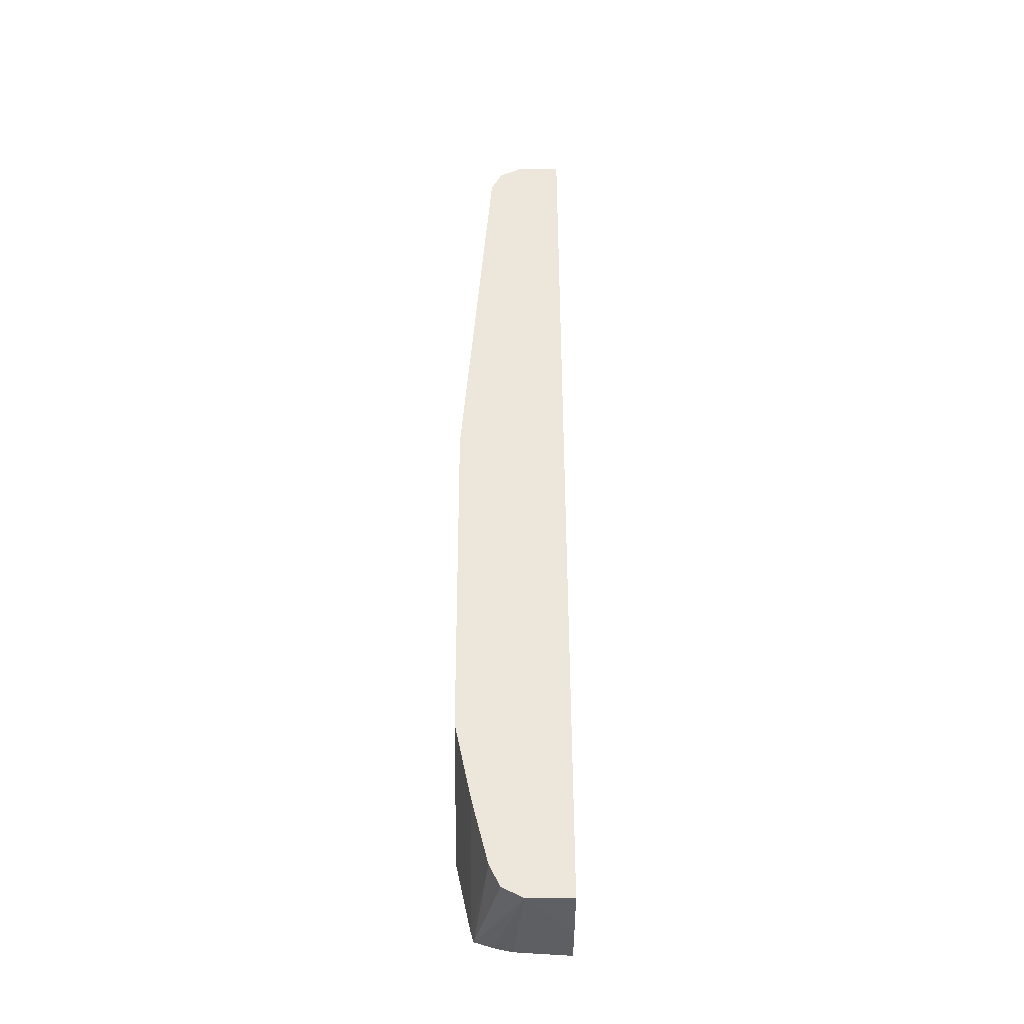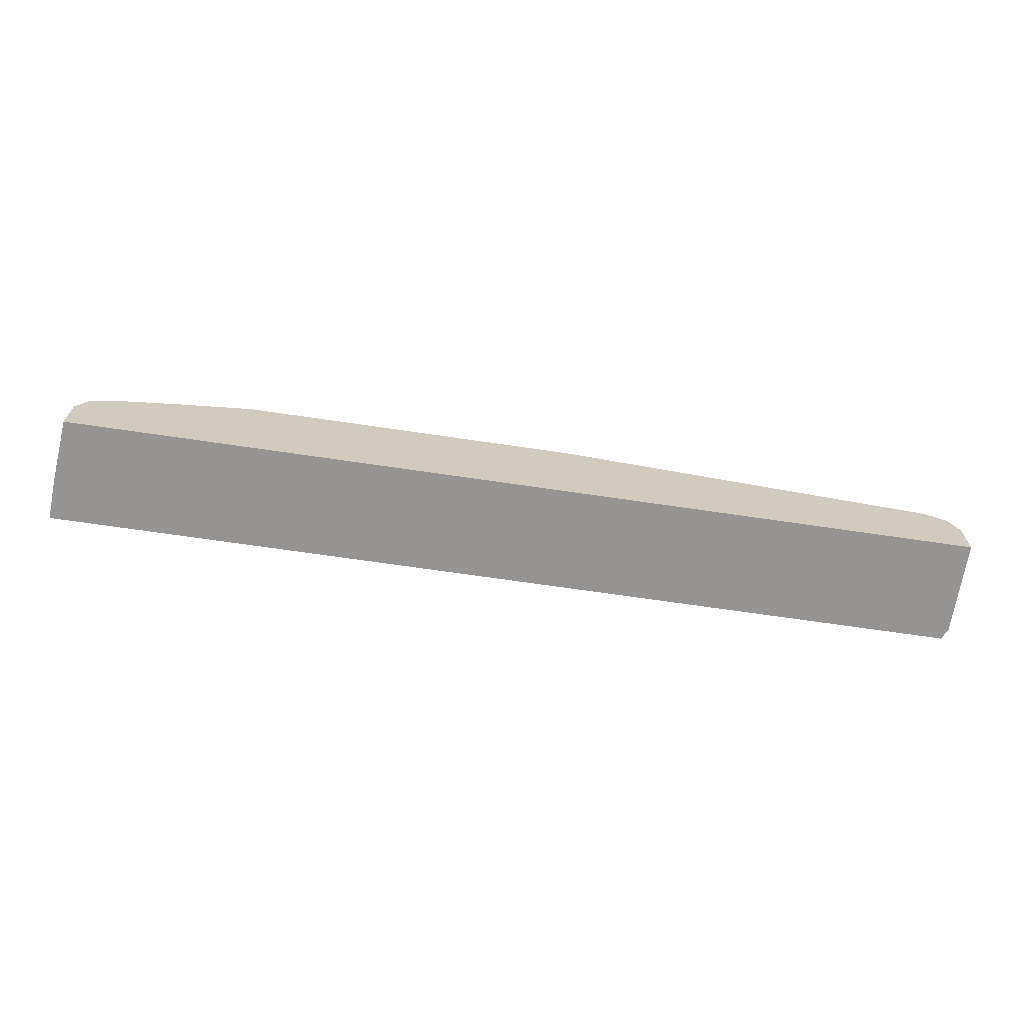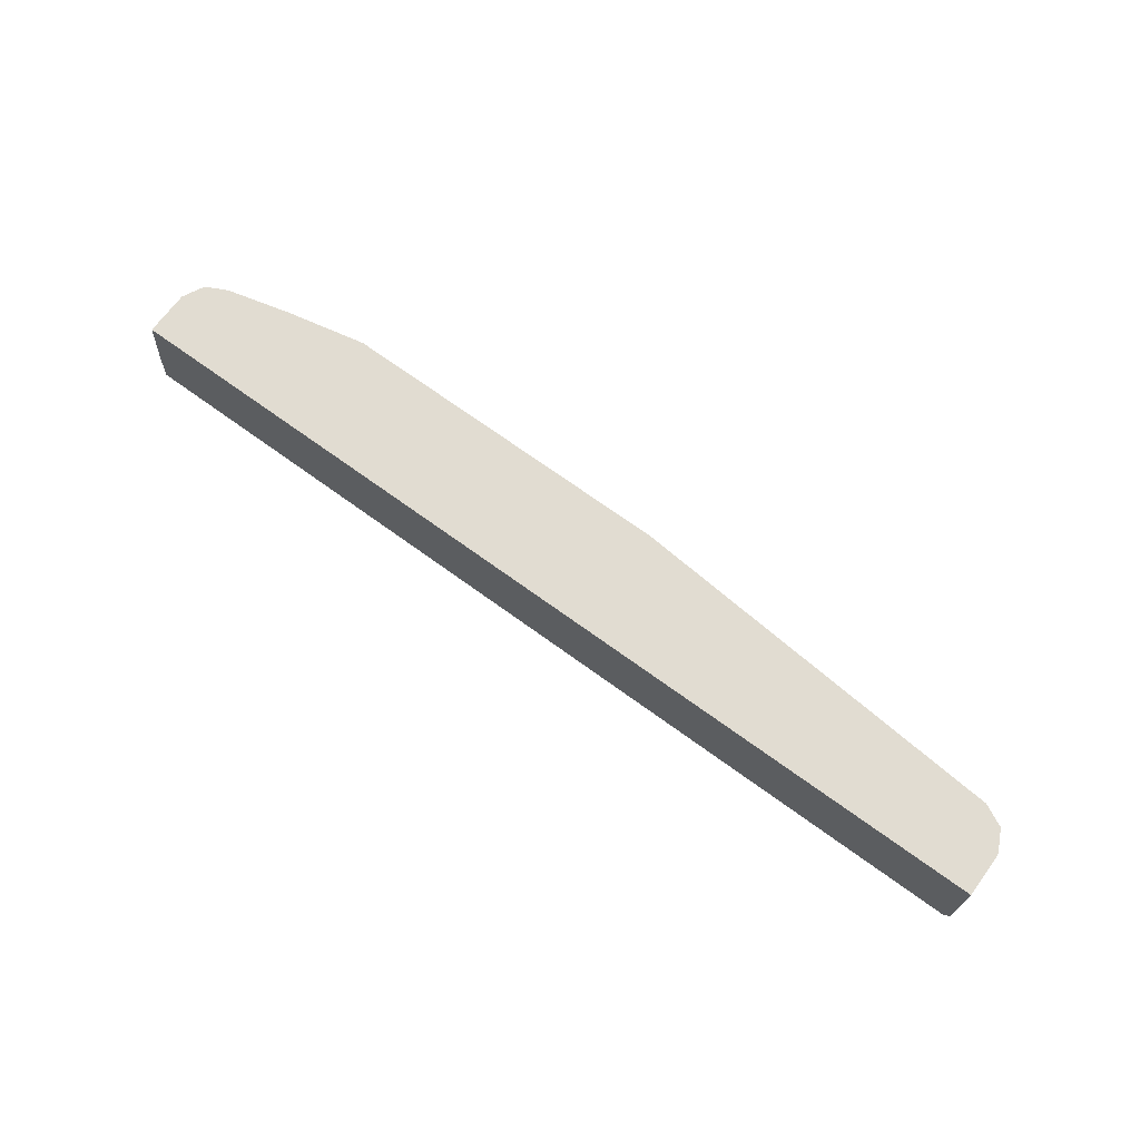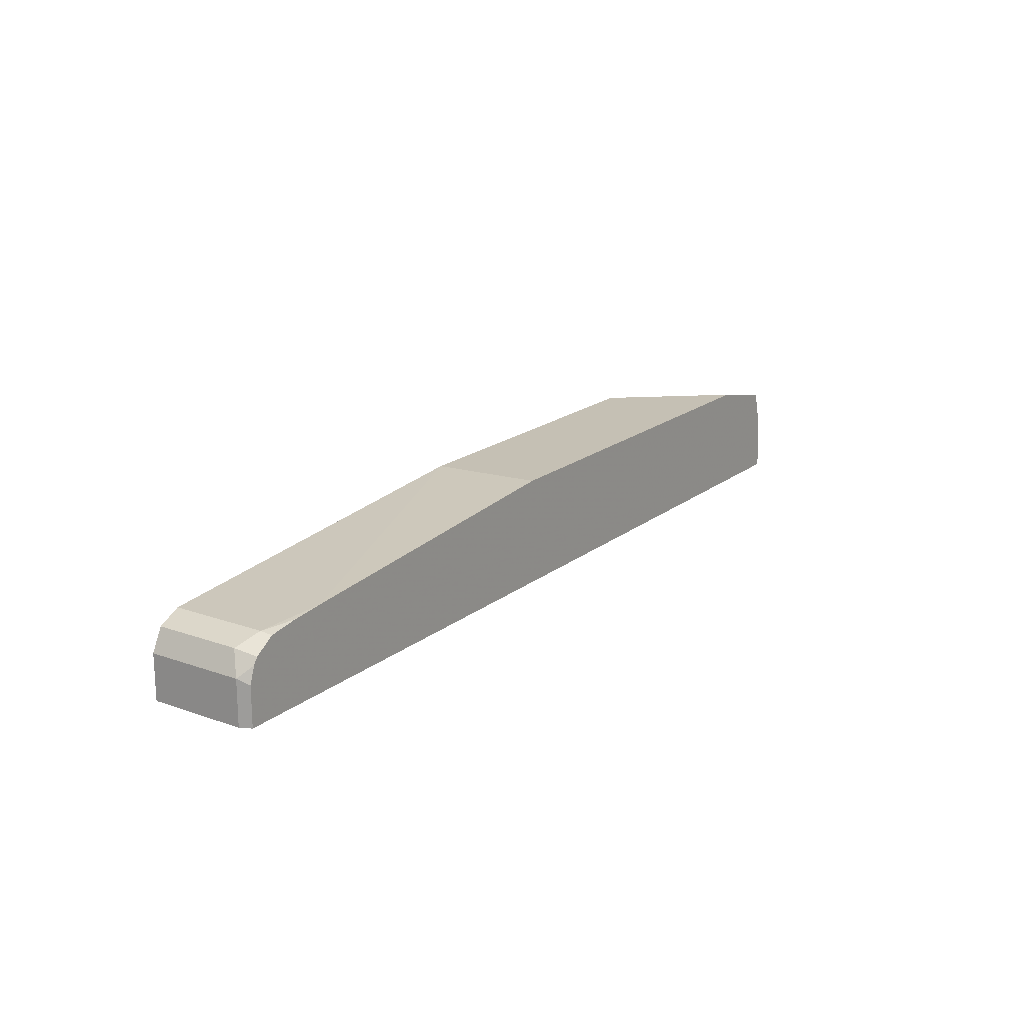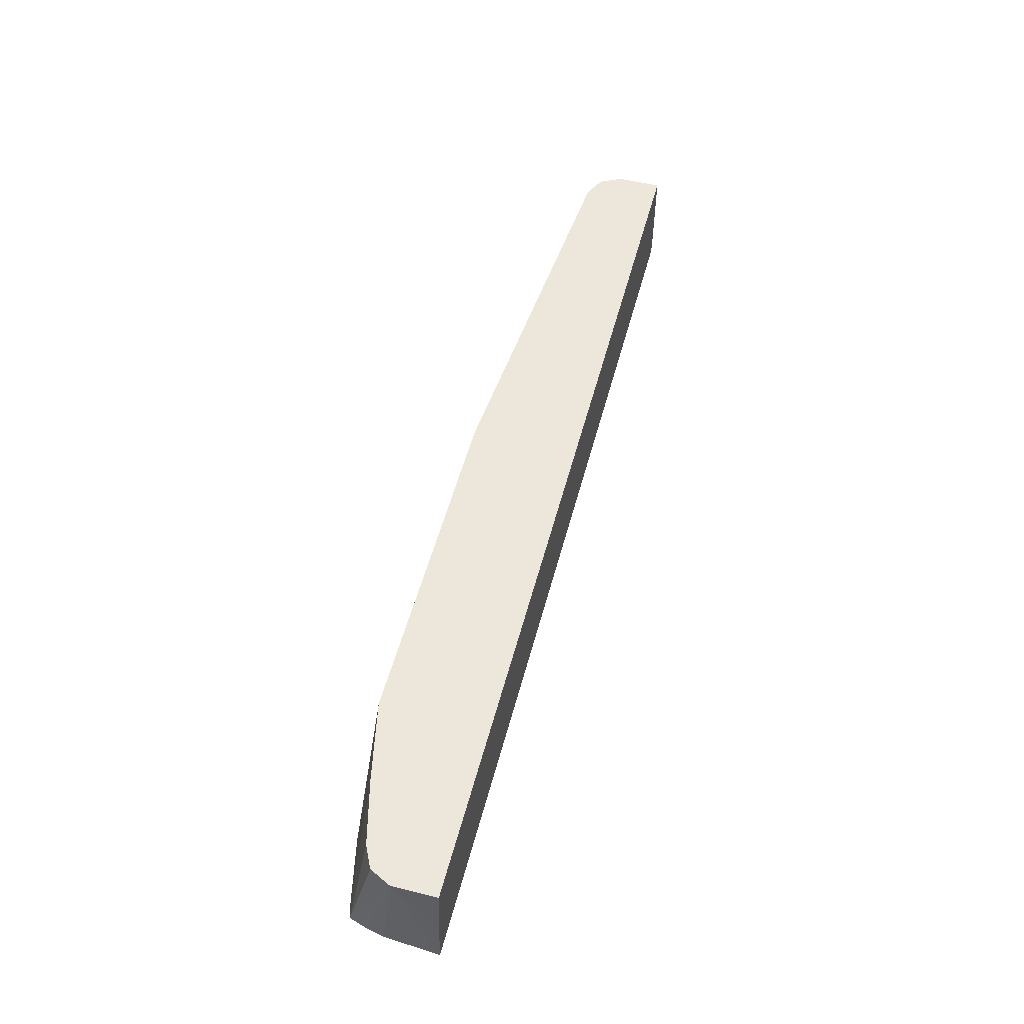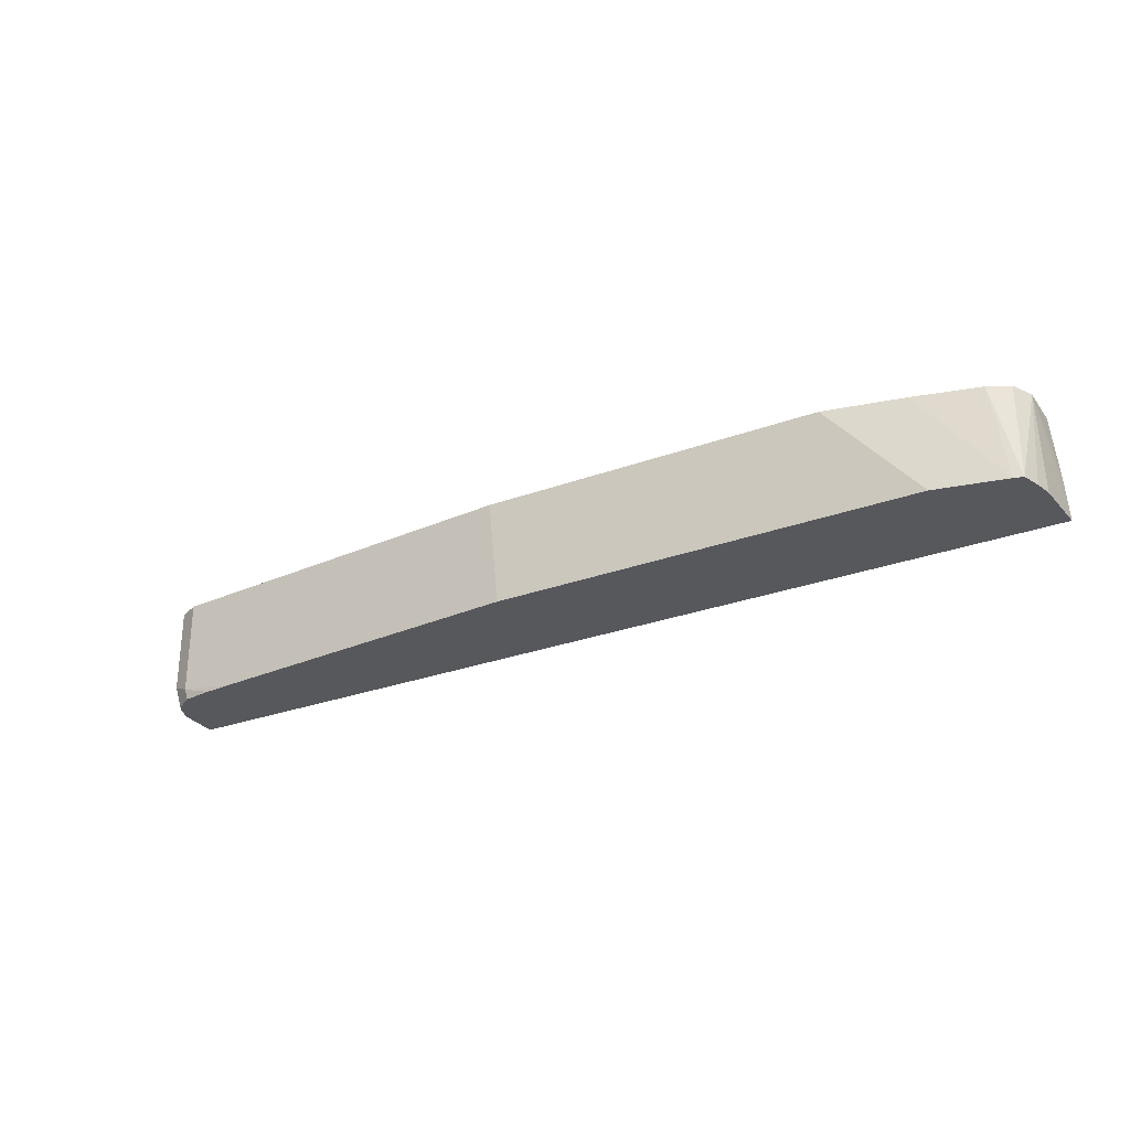
<metadata>
{"format":"obj","ext":"obj","renderer":"f3d","projection":"perspective","resolution":1024,"background":"white","views":[{"elev":53.4,"azim":-90.2,"up":"+Z"},{"elev":-67.1,"azim":-8.5,"up":"+Y"},{"elev":69.1,"azim":36.2,"up":"+Z"},{"elev":18.3,"azim":124.3,"up":"+Y"},{"elev":53.6,"azim":-75.3,"up":"+Z"},{"elev":-28.3,"azim":-151.0,"up":"+Z"}]}
</metadata>
<code>
v -0.3023 0.1354 -0.4803
v -0.2998 0.1354 -0.441
v -0.2939 0.1764 -0.3822
v -0.2989 0.1863 -0.4803
v 0.5536 0.1354 -0.4803
v -0.2939 0.1354 -0.3822
v -0.2899 0.2194 -0.4803
v -0.2953 0.2027 -0.4803
v -0.2842 0.196 -0.3822
v 0.5536 0.1715 -0.4803
v 0.5586 0.1354 -0.4704
v 0.5586 0.1354 -0.3822
v -0.2645 0.2058 -0.3822
v -0.2816 0.2218 -0.4803
v 0.5486 0.1863 -0.4803
v 0.5586 0.1764 -0.4704
v 0.5586 0.1764 -0.3822
v -0.2057 0.2205 -0.3822
v -0.2645 0.2256 -0.4803
v 0.5487 0.196 -0.4606
v 0.5448 0.192 -0.4803
v 0.5487 0.196 -0.3822
v -0.1348 0.2353 -0.3822
v -0.2189 0.2353 -0.4803
v 0.539 0.1959 -0.4803
v 0.5292 0.2058 -0.4704
v 0.5292 0.2058 -0.3822
v 0.1763 0.2353 -0.3822
v 0.1667 0.2353 -0.4803
v 0.5272 0.2038 -0.4803
v 0.4998 0.208 -0.4803
v 0.4704 0.2107 -0.4803
f 15 21 20
f 11 17 12
f 15 20 16
f 14 18 19
f 13 18 14
f 11 16 17
f 3 9 7
f 7 13 14
f 7 9 13
f 5 16 11
f 5 10 16
f 16 20 22
f 10 15 16
f 16 22 17
f 28 32 29
f 18 24 19
f 20 21 25
f 20 25 26
f 20 26 27
f 20 27 22
f 23 28 29
f 23 29 24
f 25 30 26
f 26 30 31
f 26 31 32
f 26 32 27
f 27 32 28
f 3 13 9
f 18 23 24
f 3 18 13
f 3 27 28
f 3 28 23
f 1 2 3
f 1 3 4
f 1 4 8
f 1 8 7
f 1 14 19
f 1 19 24
f 1 24 29
f 1 29 32
f 1 32 31
f 1 31 30
f 1 30 25
f 1 25 21
f 1 21 15
f 1 7 14
f 1 10 5
f 1 15 10
f 3 23 18
f 3 22 27
f 3 12 17
f 3 6 12
f 3 8 4
f 3 17 22
f 2 6 3
f 1 6 2
f 1 12 6
f 1 11 12
f 1 5 11
f 3 7 8

</code>
